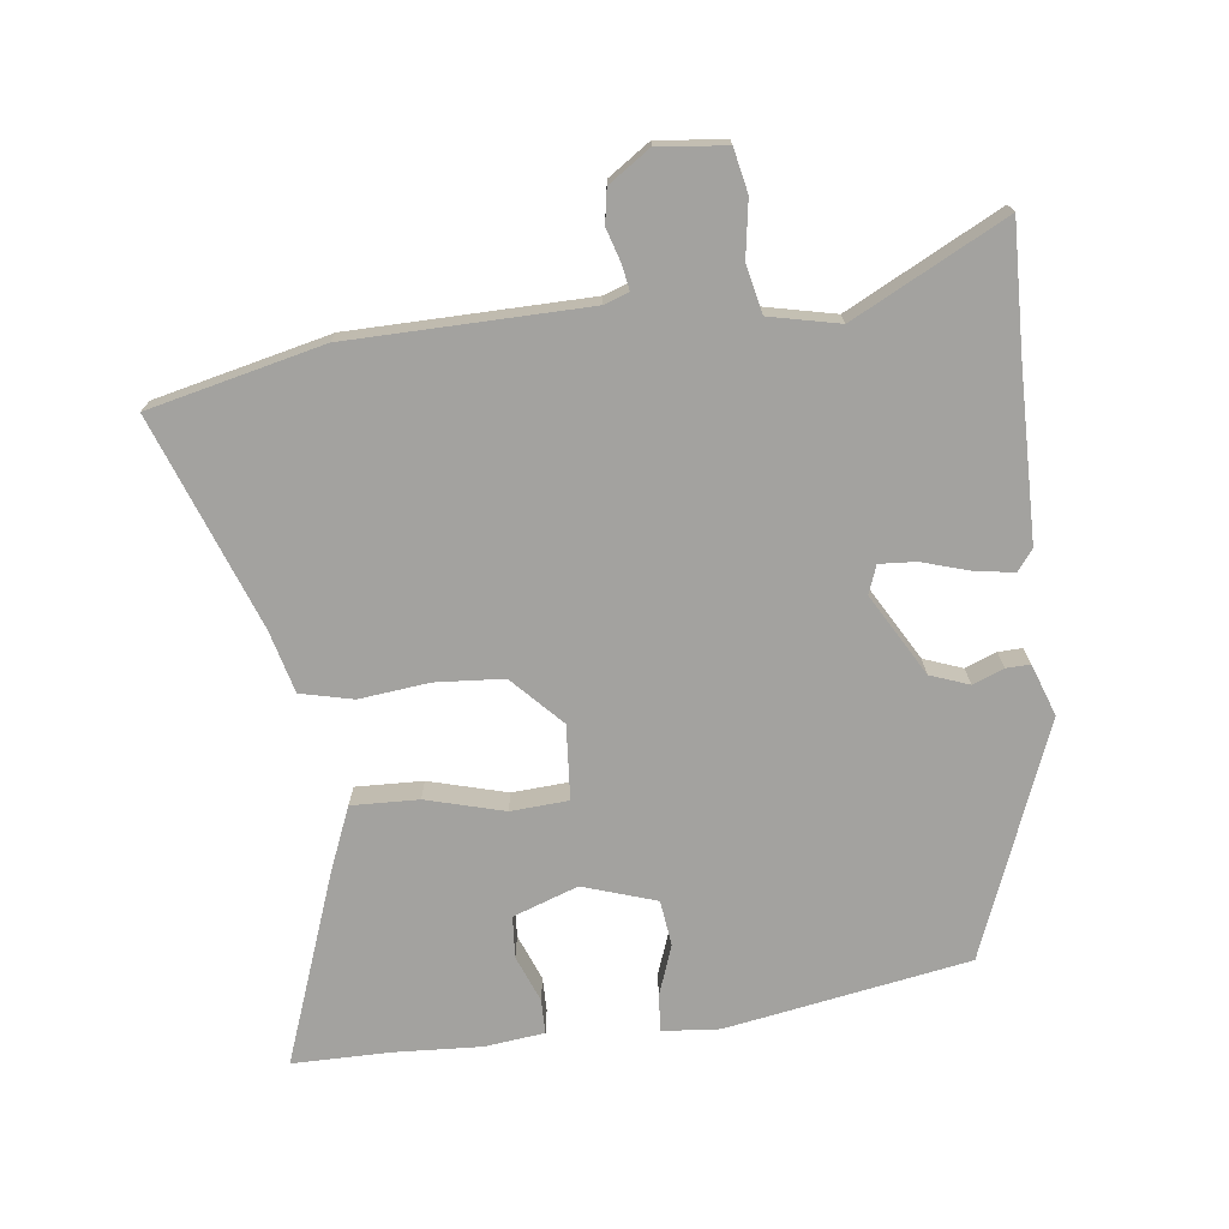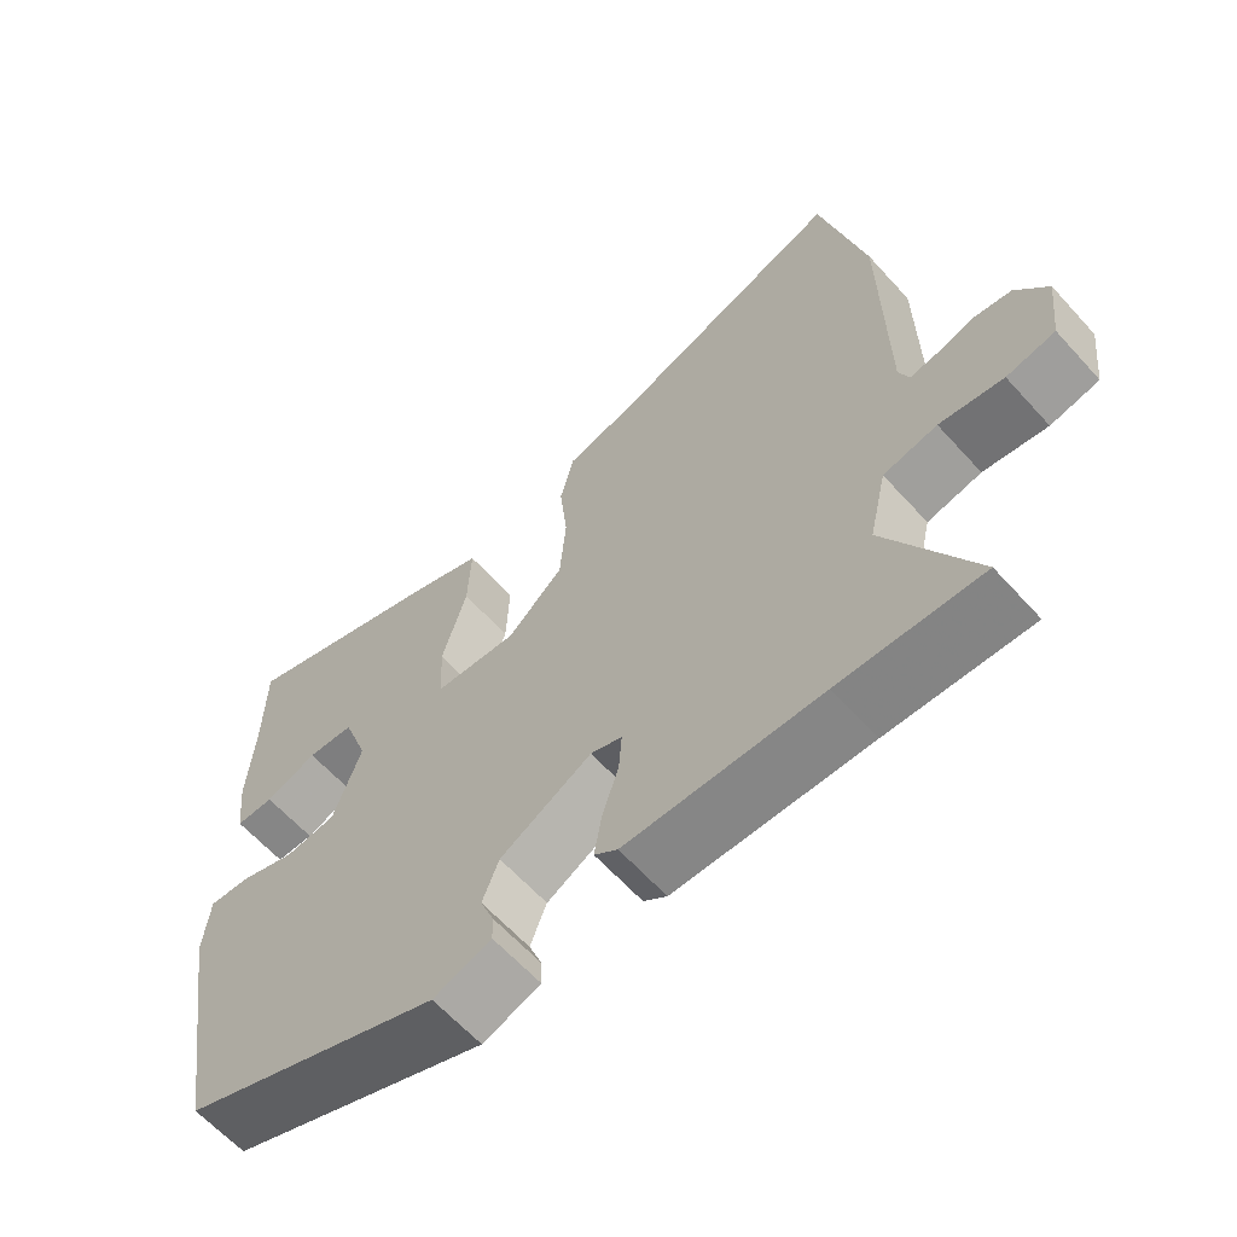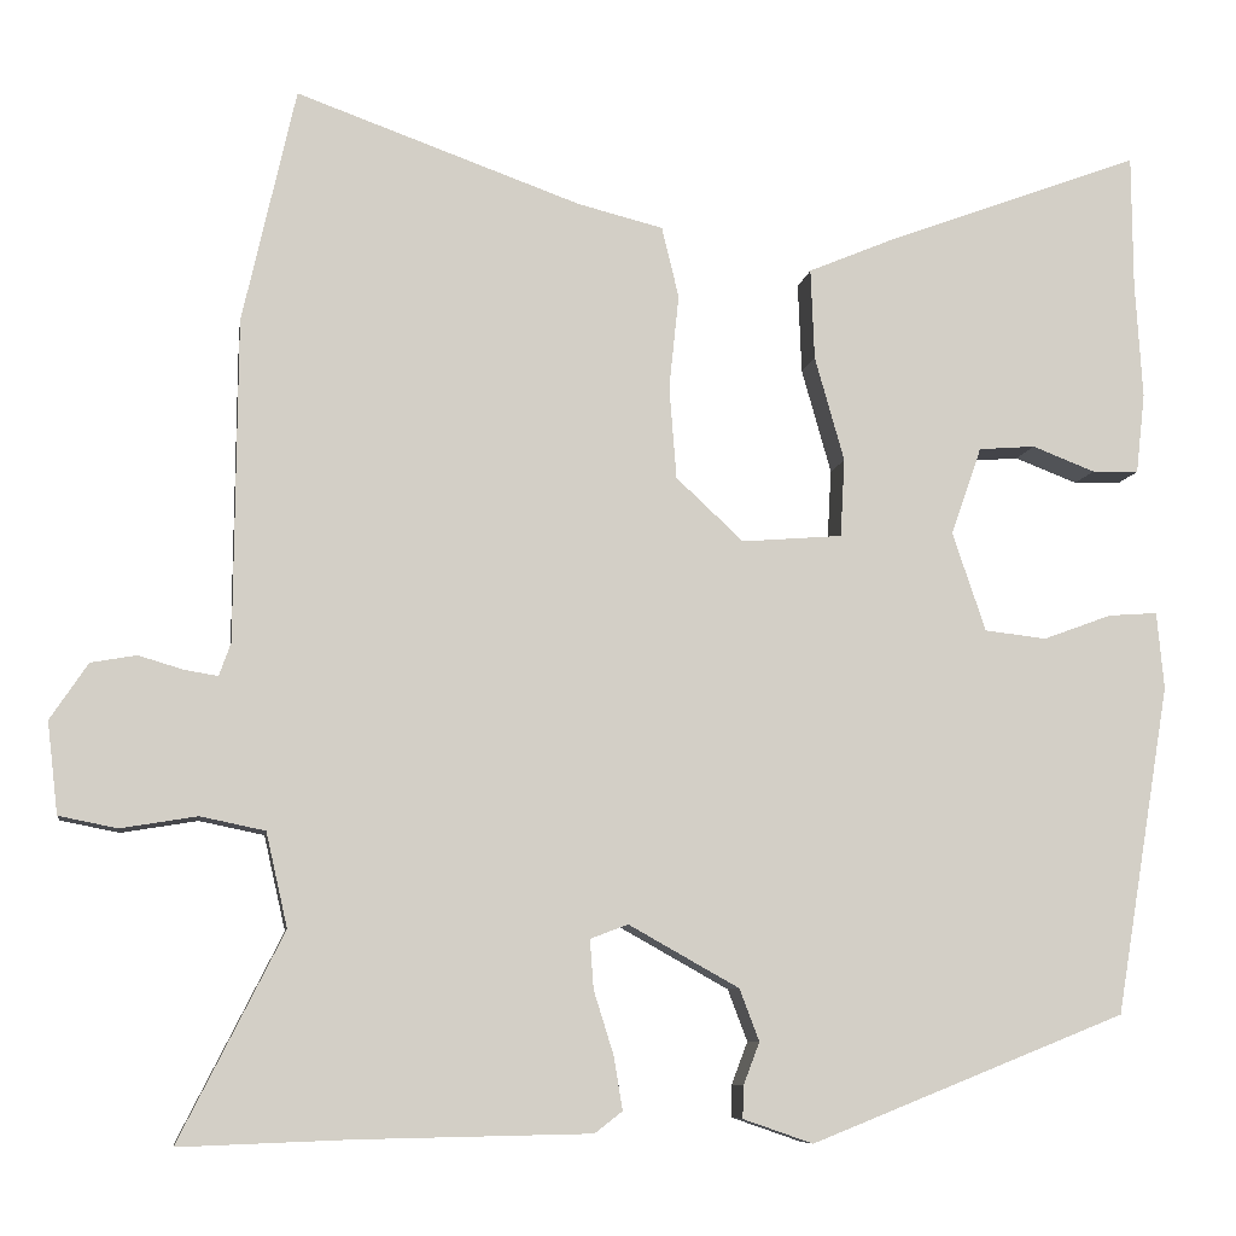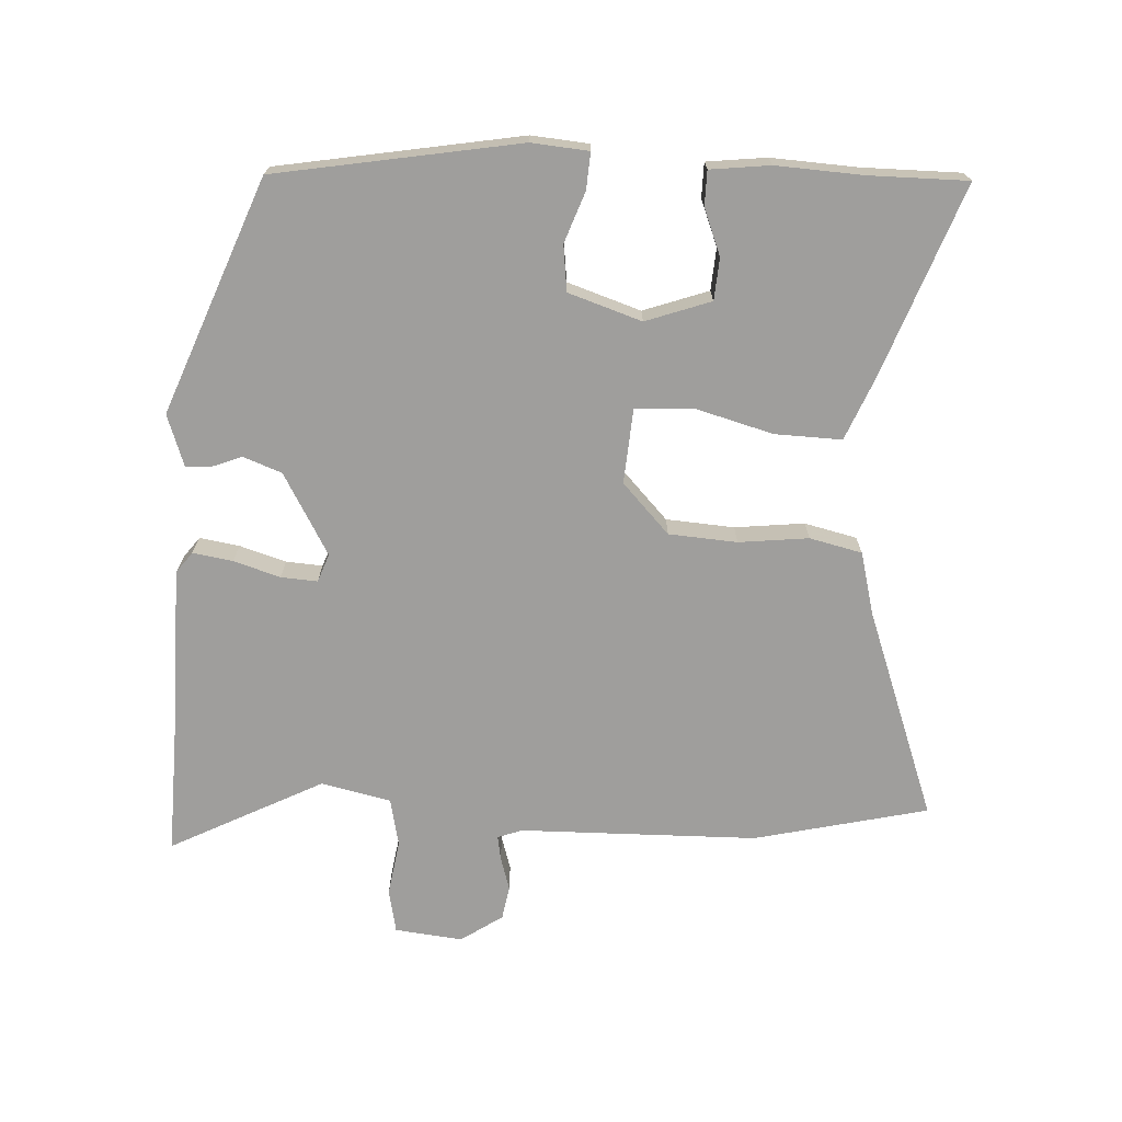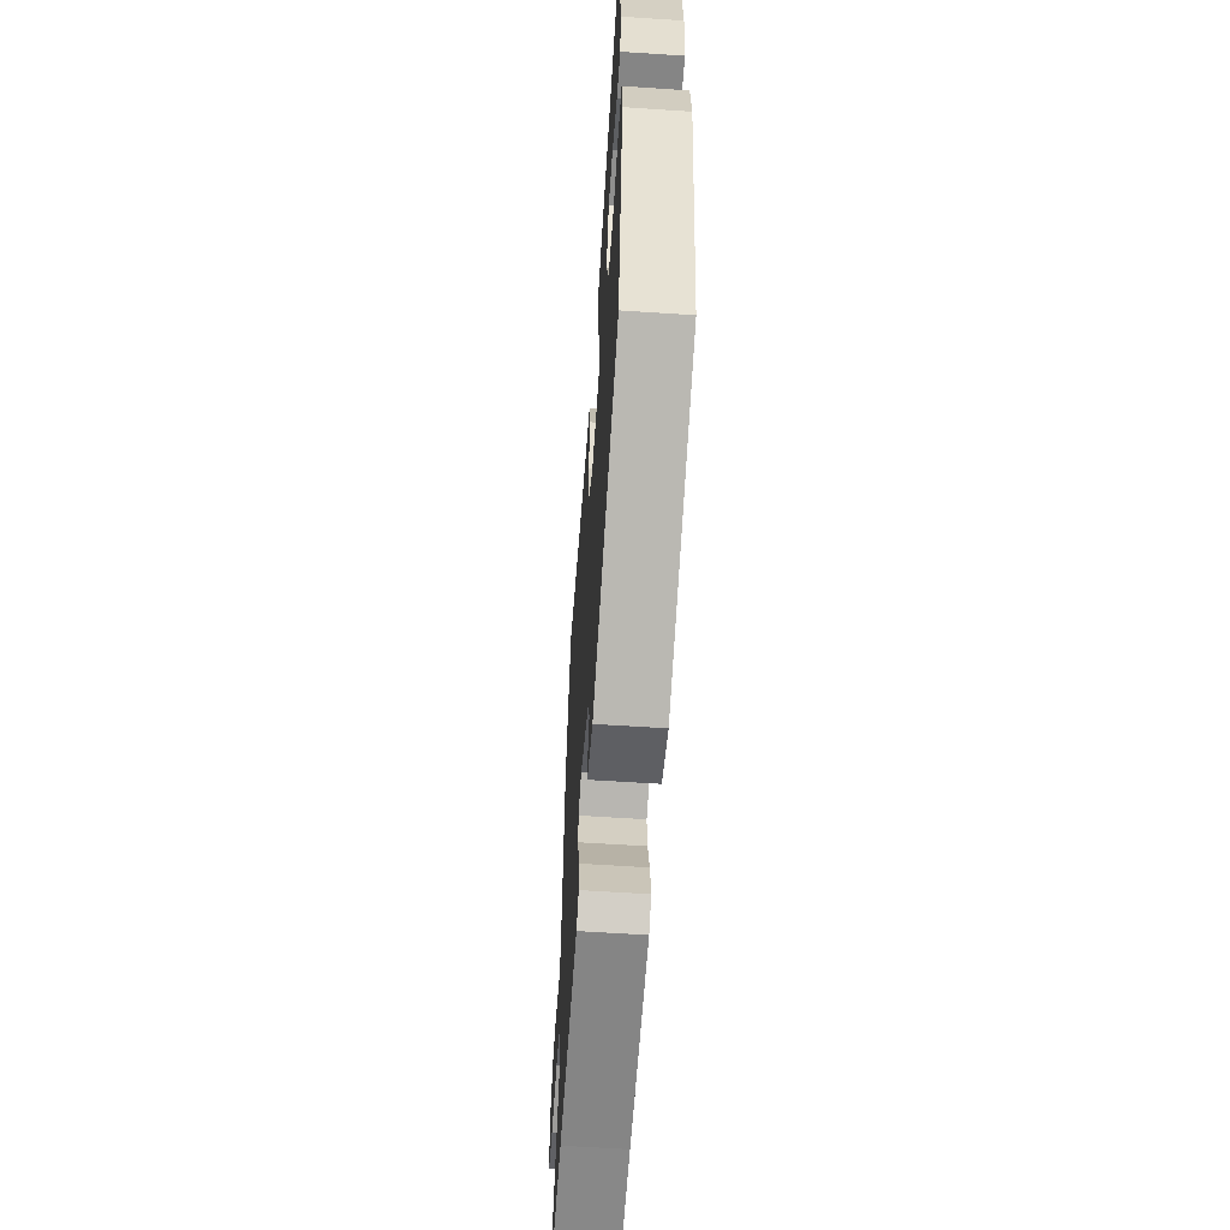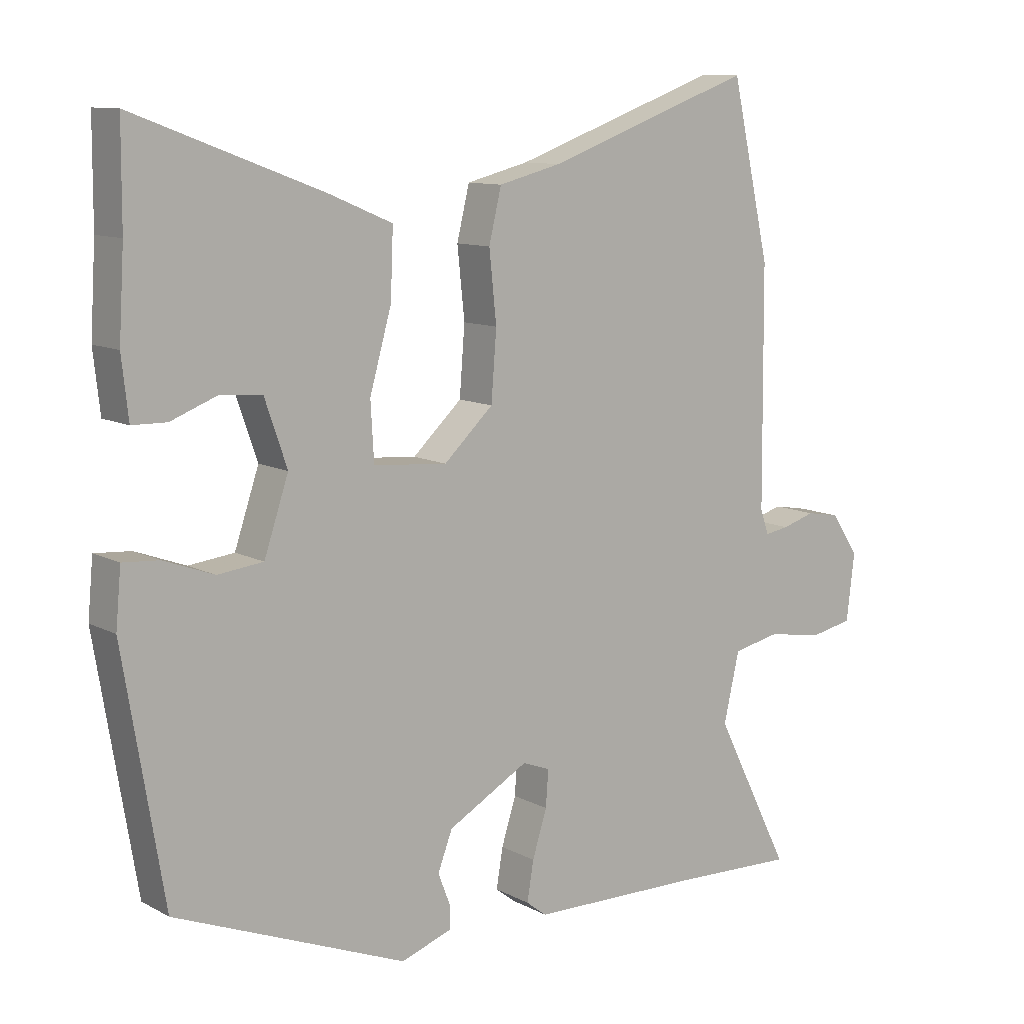
<metadata>
{"format":"obj","ext":"obj","renderer":"f3d","projection":"perspective","resolution":1024,"background":"white","views":[{"elev":-72.5,"azim":97.4,"up":"+Y"},{"elev":-62.9,"azim":42.1,"up":"+Z"},{"elev":-8.1,"azim":171.6,"up":"+Z"},{"elev":-70.9,"azim":-92.6,"up":"+Y"},{"elev":-60.6,"azim":-93.9,"up":"+Z"},{"elev":10.5,"azim":-37.6,"up":"+Z"}]}
</metadata>
<code>
v -0.5 0.07 0.473
v -0.499 0.07 0.622
v -0.213 0.07 0.515
v -0.118 0.07 0.475
v -0.122 0.07 0.374
v -0.155 0.07 0.257
v -0.15 0.07 0.17
v -0.038 0.07 0.161
v 0.037 0.07 0.231
v 0.045 0.07 0.334
v 0.034 0.07 0.439
v 0.053 0.07 0.518
v 0.148 0.07 0.542
v 0.465 0.07 0.656
v 0.524 0.07 0.394
v 0.527 0.07 0.036
v 0.54 0.07 -0.001
v 0.577 0.07 0.005
v 0.627 0.07 0.02
v 0.678 0.07 0.011
v 0.72 0.07 -0.052
v 0.708 0.07 -0.154
v 0.643 0.07 -0.167
v 0.558 0.07 -0.153
v 0.486 0.07 -0.168
v 0.462 0.07 -0.273
v 0.578 0.07 -0.503
v 0.389 0.07 -0.496
v 0.129 0.07 -0.491
v 0.098 0.07 -0.467
v 0.108 0.07 -0.407
v 0.13 0.07 -0.337
v 0.134 0.07 -0.282
v 0.092 0.07 -0.266
v -0.031 0.07 -0.335
v -0.053 0.07 -0.393
v -0.035 0.07 -0.44
v -0.034 0.07 -0.476
v -0.112 0.07 -0.503
v -0.463 0.07 -0.363
v -0.524 0.07 0.004
v -0.516 0.07 0.09
v -0.461 0.07 0.086
v -0.385 0.07 0.058
v -0.316 0.07 0.066
v -0.279 0.07 0.176
v -0.313 0.07 0.274
v -0.376 0.07 0.279
v -0.446 0.07 0.252
v -0.498 0.07 0.253
v -0.508 0.07 0.343
v -0.5 0 0.473
v -0.499 0 0.622
v -0.213 0 0.515
v -0.118 0 0.475
v -0.122 0 0.374
v -0.155 0 0.257
v -0.15 0 0.17
v -0.038 0 0.161
v 0.037 0 0.231
v 0.045 0 0.334
v 0.034 0 0.439
v 0.053 0 0.518
v 0.148 0 0.542
v 0.465 0 0.656
v 0.524 0 0.394
v 0.527 0 0.036
v 0.54 0 -0.001
v 0.577 0 0.005
v 0.627 0 0.02
v 0.678 0 0.011
v 0.72 0 -0.052
v 0.708 0 -0.154
v 0.643 0 -0.167
v 0.558 0 -0.153
v 0.486 0 -0.168
v 0.462 0 -0.273
v 0.578 0 -0.503
v 0.389 0 -0.496
v 0.129 0 -0.491
v 0.098 0 -0.467
v 0.108 0 -0.407
v 0.13 0 -0.337
v 0.134 0 -0.282
v 0.092 0 -0.266
v -0.031 0 -0.335
v -0.053 0 -0.393
v -0.035 0 -0.44
v -0.034 0 -0.476
v -0.112 0 -0.503
v -0.463 0 -0.363
v -0.524 0 0.004
v -0.516 0 0.09
v -0.461 0 0.086
v -0.385 0 0.058
v -0.316 0 0.066
v -0.279 0 0.176
v -0.313 0 0.274
v -0.376 0 0.279
v -0.446 0 0.252
v -0.498 0 0.253
v -0.508 0 0.343
f 48 49 50 51
f 47 48 51 1
f 41 42 43 44
f 41 44 45
f 40 41 45
f 39 40 45
f 36 37 38 39
f 35 36 39 45
f 34 35 45 46
f 29 30 31 32
f 28 29 32 33
f 26 27 28 33
f 25 26 33 34
f 21 22 23 24
f 21 24 25
f 18 19 20 21
f 17 18 21 25
f 16 17 25 34
f 13 14 15 16
f 10 11 12 13
f 9 10 13 16
f 8 9 16 34
f 3 4 5 6
f 3 6 7
f 47 1 2 3
f 47 3 7
f 46 47 7
f 7 8 34 46
f 102 101 100 99
f 52 102 99 98
f 95 94 93 92
f 96 95 92
f 96 92 91
f 96 91 90
f 90 89 88 87
f 96 90 87 86
f 97 96 86 85
f 83 82 81 80
f 84 83 80 79
f 84 79 78 77
f 85 84 77 76
f 75 74 73 72
f 76 75 72
f 72 71 70 69
f 76 72 69 68
f 85 76 68 67
f 67 66 65 64
f 64 63 62 61
f 67 64 61 60
f 85 67 60 59
f 57 56 55 54
f 58 57 54
f 54 53 52 98
f 58 54 98
f 58 98 97
f 97 85 59 58
f 1 52 53 2
f 2 53 54 3
f 3 54 55 4
f 4 55 56 5
f 5 56 57 6
f 6 57 58 7
f 7 58 59 8
f 8 59 60 9
f 9 60 61 10
f 10 61 62 11
f 11 62 63 12
f 12 63 64 13
f 13 64 65 14
f 14 65 66 15
f 15 66 67 16
f 16 67 68 17
f 17 68 69 18
f 18 69 70 19
f 19 70 71 20
f 20 71 72 21
f 21 72 73 22
f 22 73 74 23
f 23 74 75 24
f 24 75 76 25
f 25 76 77 26
f 26 77 78 27
f 27 78 79 28
f 28 79 80 29
f 29 80 81 30
f 30 81 82 31
f 31 82 83 32
f 32 83 84 33
f 33 84 85 34
f 34 85 86 35
f 35 86 87 36
f 36 87 88 37
f 37 88 89 38
f 38 89 90 39
f 39 90 91 40
f 40 91 92 41
f 41 92 93 42
f 42 93 94 43
f 43 94 95 44
f 44 95 96 45
f 45 96 97 46
f 46 97 98 47
f 47 98 99 48
f 48 99 100 49
f 49 100 101 50
f 50 101 102 51
f 51 102 52 1

</code>
